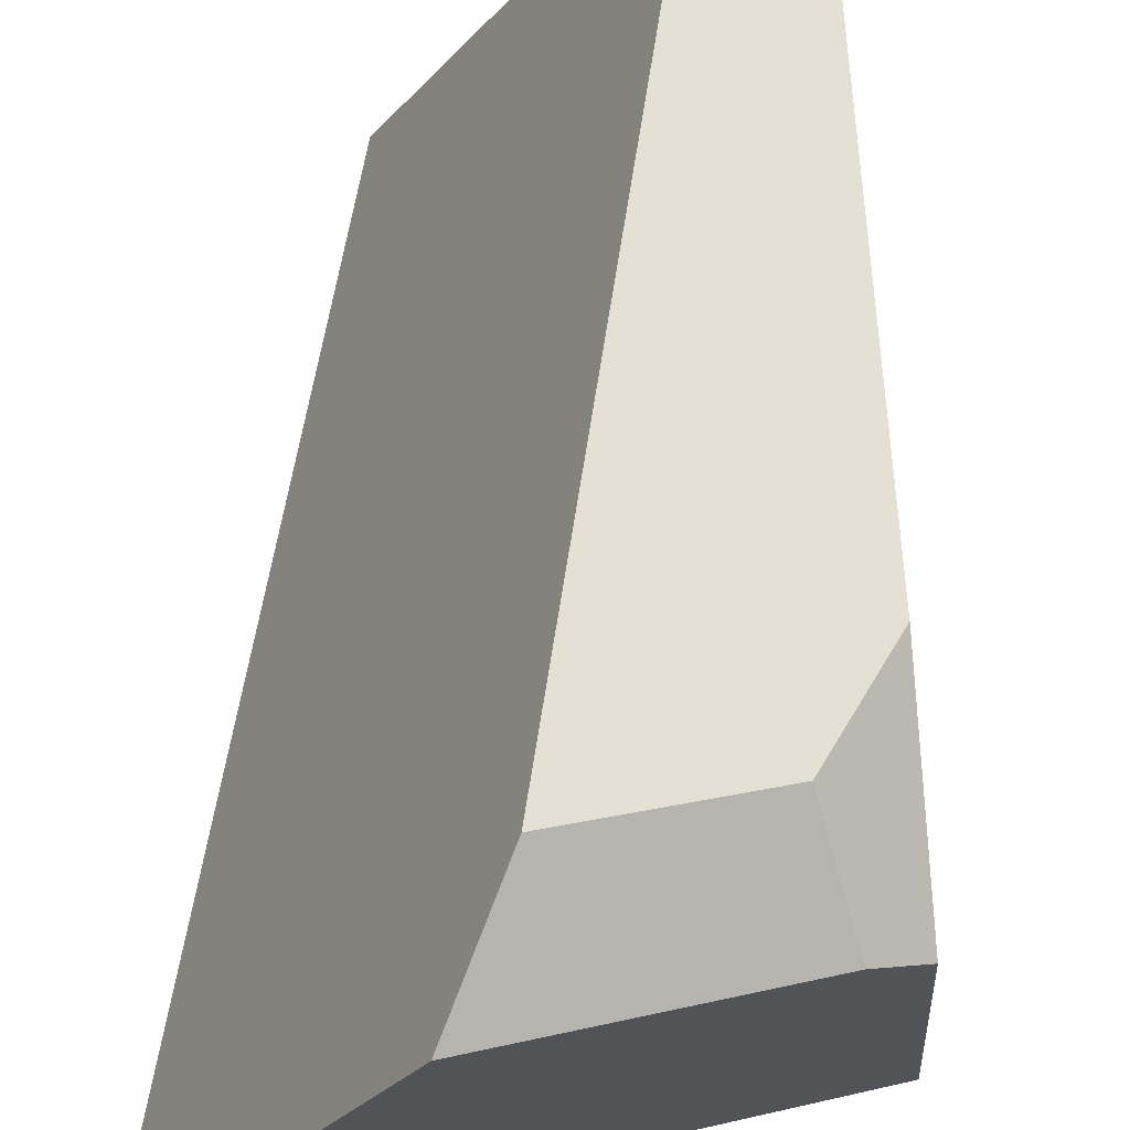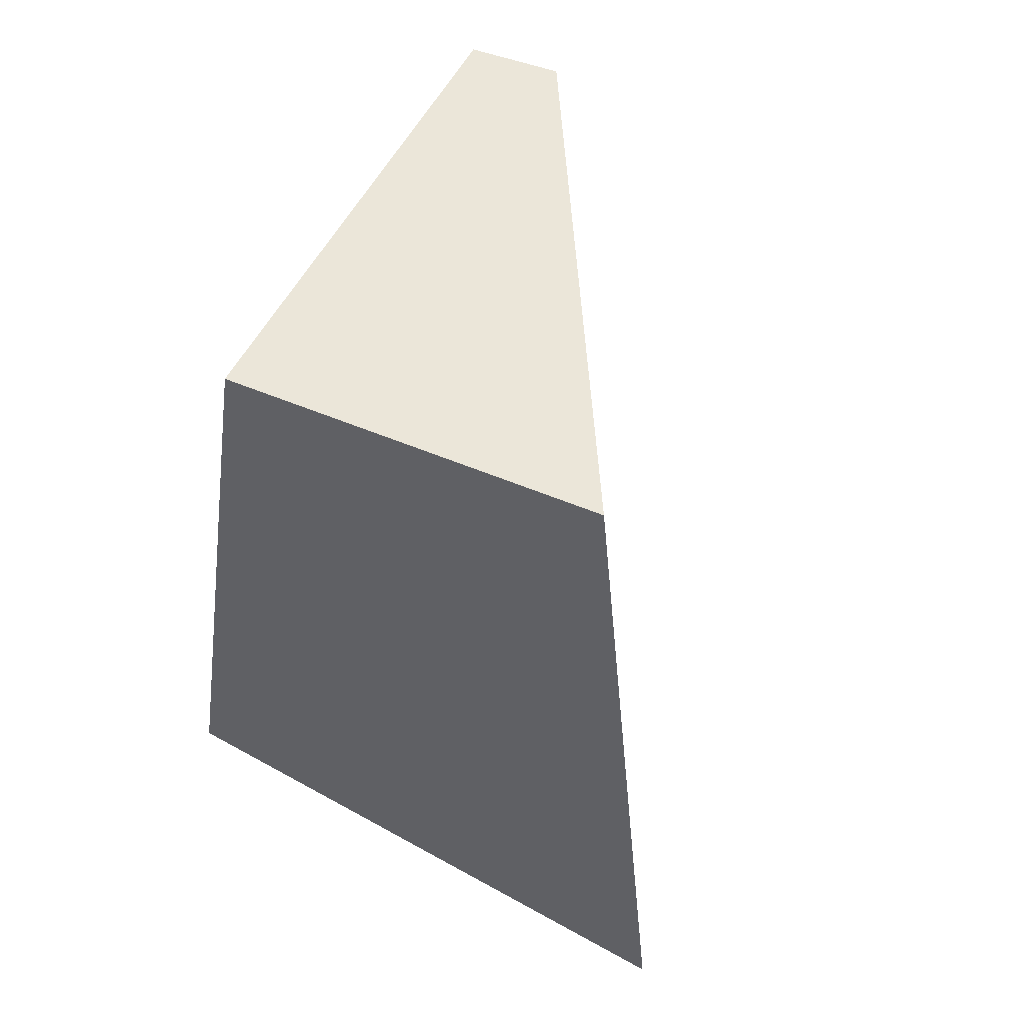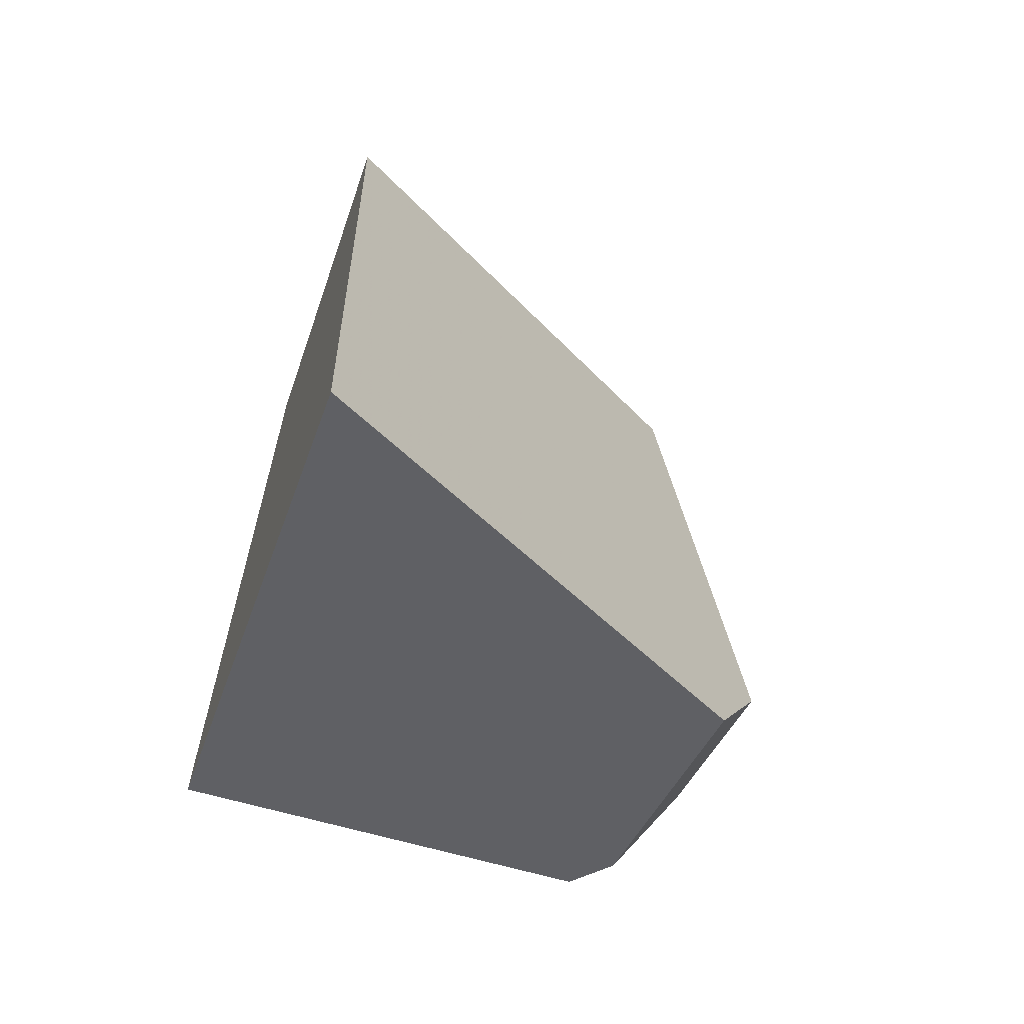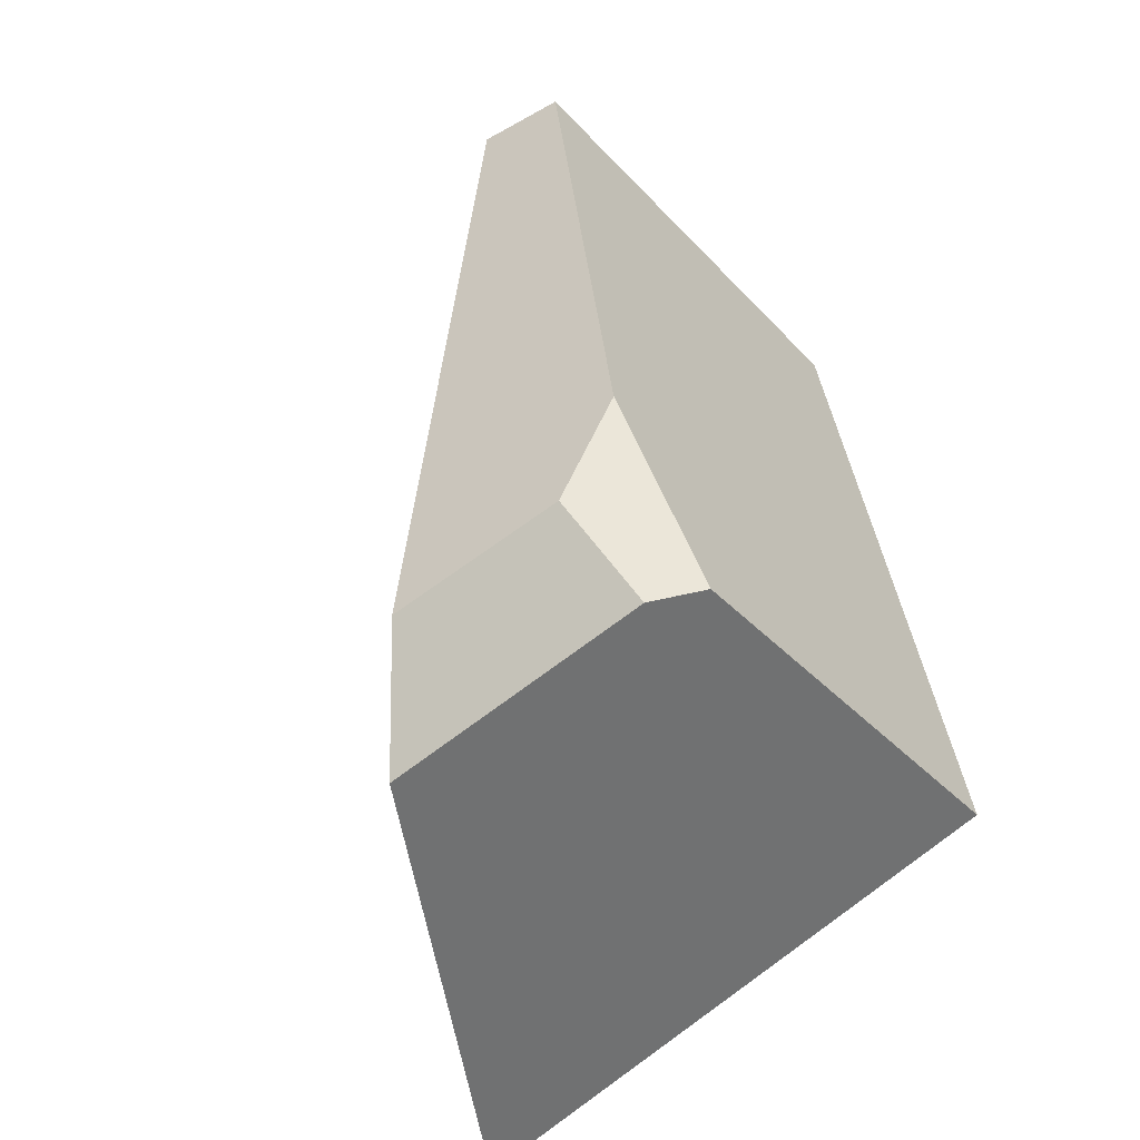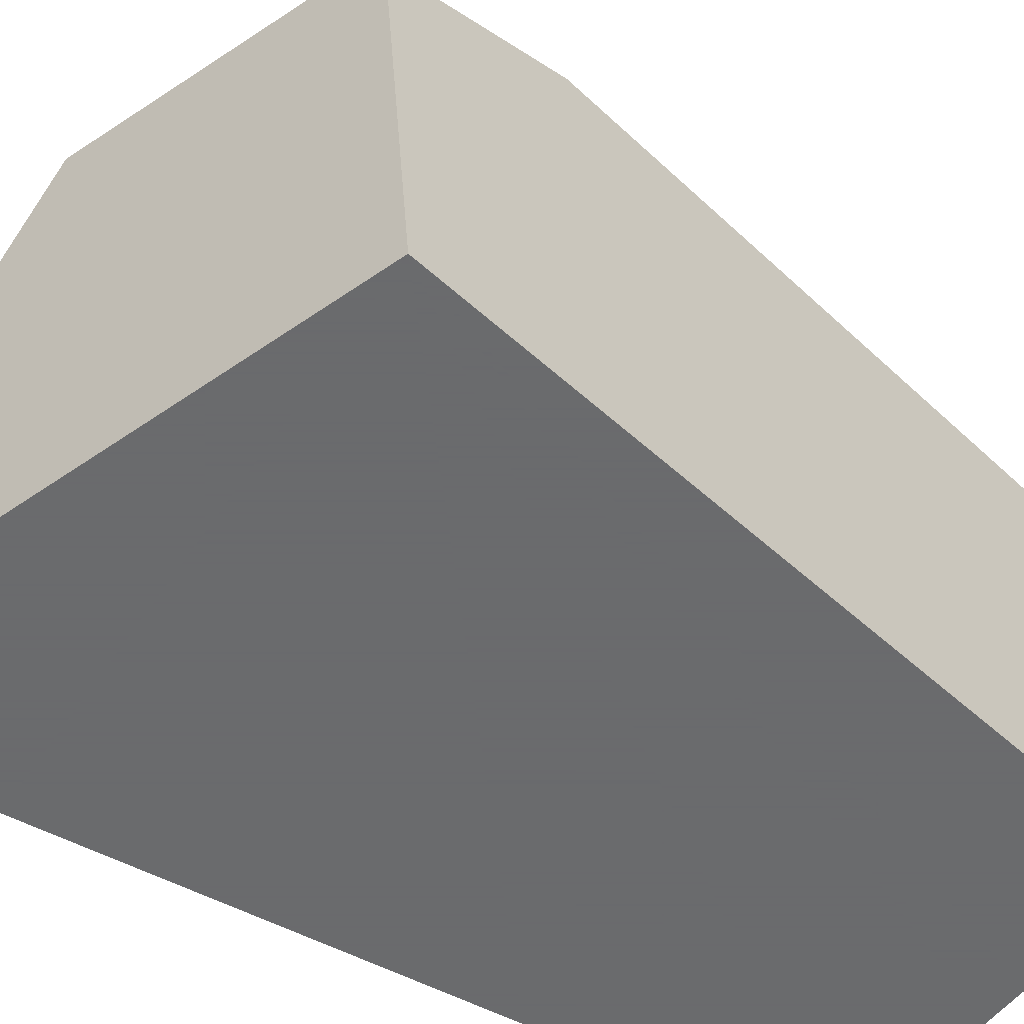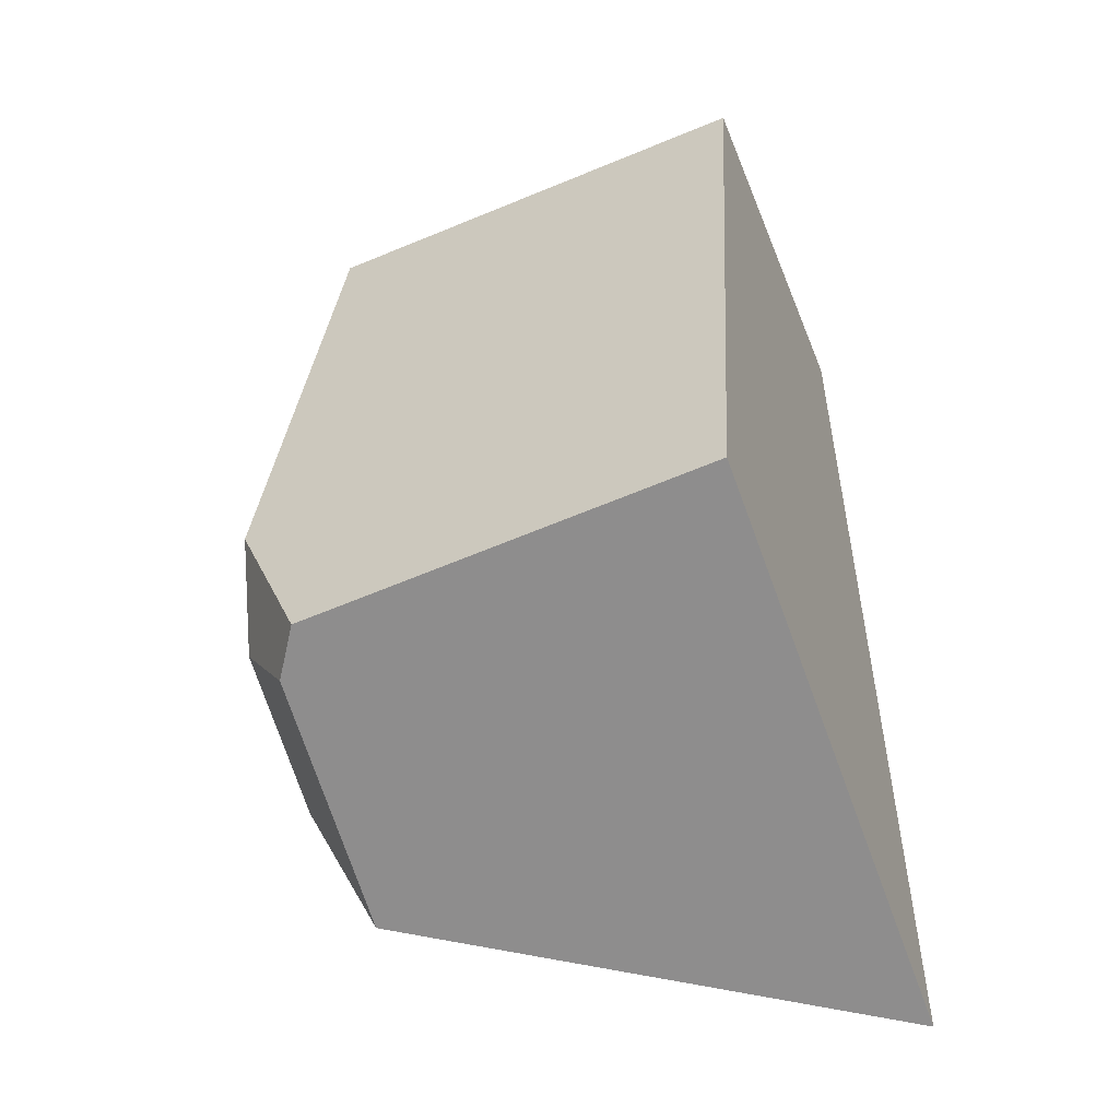
<metadata>
{"format":"obj","ext":"obj","renderer":"f3d","projection":"perspective","resolution":1024,"background":"white","views":[{"elev":70.0,"azim":5.2,"up":"+Z"},{"elev":54.8,"azim":-156.8,"up":"+Y"},{"elev":-62.7,"azim":-109.1,"up":"+Y"},{"elev":-44.7,"azim":35.8,"up":"+Y"},{"elev":-53.2,"azim":54.7,"up":"+Z"},{"elev":-48.6,"azim":111.4,"up":"+Y"}]}
</metadata>
<code>
v 0.1594 -0.1823 -0.1344
v -0.2055 -0.3005 -0.1344
v -0.1503 0.2832 -0.1344
v 0.0855 0.2882 -0.1344
v -0.1503 0.2832 -0.1344
v -0.2055 -0.3005 -0.1344
v -0.05124 -0.2544 0.1625
v -0.02411 -0.1724 0.2009
v 0.00545 0.2932 0.1723
v -0.05124 -0.2544 0.1625
v -0.2055 -0.3005 -0.1344
v 0.1594 -0.1823 -0.1344
v 0.1414 -0.1916 0.1316
v 0.1119 -0.2014 0.1523
v 0.0855 0.2882 -0.1344
v -0.1503 0.2832 -0.1344
v 0.00545 0.2932 0.1723
v 0.06234 0.2943 0.1689
v 0.06234 0.2943 0.1689
v 0.00545 0.2932 0.1723
v -0.02411 -0.1724 0.2009
v 0.0845 -0.1397 0.1927
v 0.1182 -0.06973 0.1867
v 0.1182 -0.06973 0.1867
v 0.0845 -0.1397 0.1927
v 0.1119 -0.2014 0.1523
v 0.1414 -0.1916 0.1316
v -0.05124 -0.2544 0.1625
v 0.1119 -0.2014 0.1523
v 0.0845 -0.1397 0.1927
v -0.02411 -0.1724 0.2009
v 0.1594 -0.1823 -0.1344
v 0.0855 0.2882 -0.1344
v 0.06234 0.2943 0.1689
v 0.1182 -0.06973 0.1867
v 0.1414 -0.1916 0.1316
f 28 29 30 31
f 10 11 12 13 14
f 24 25 26 27
f 5 6 7 8 9
f 1 2 3 4
f 32 33 34 35 36
f 19 20 21 22 23
f 15 16 17 18

</code>
